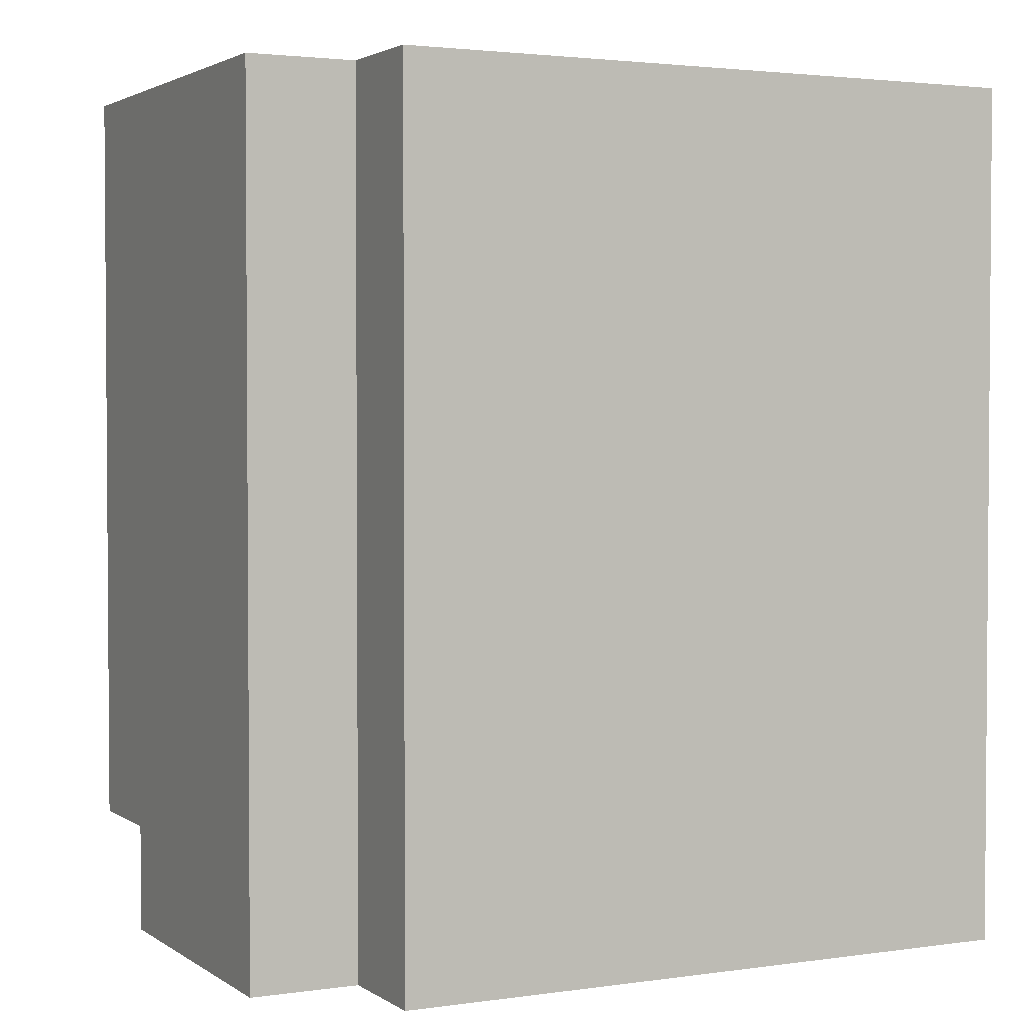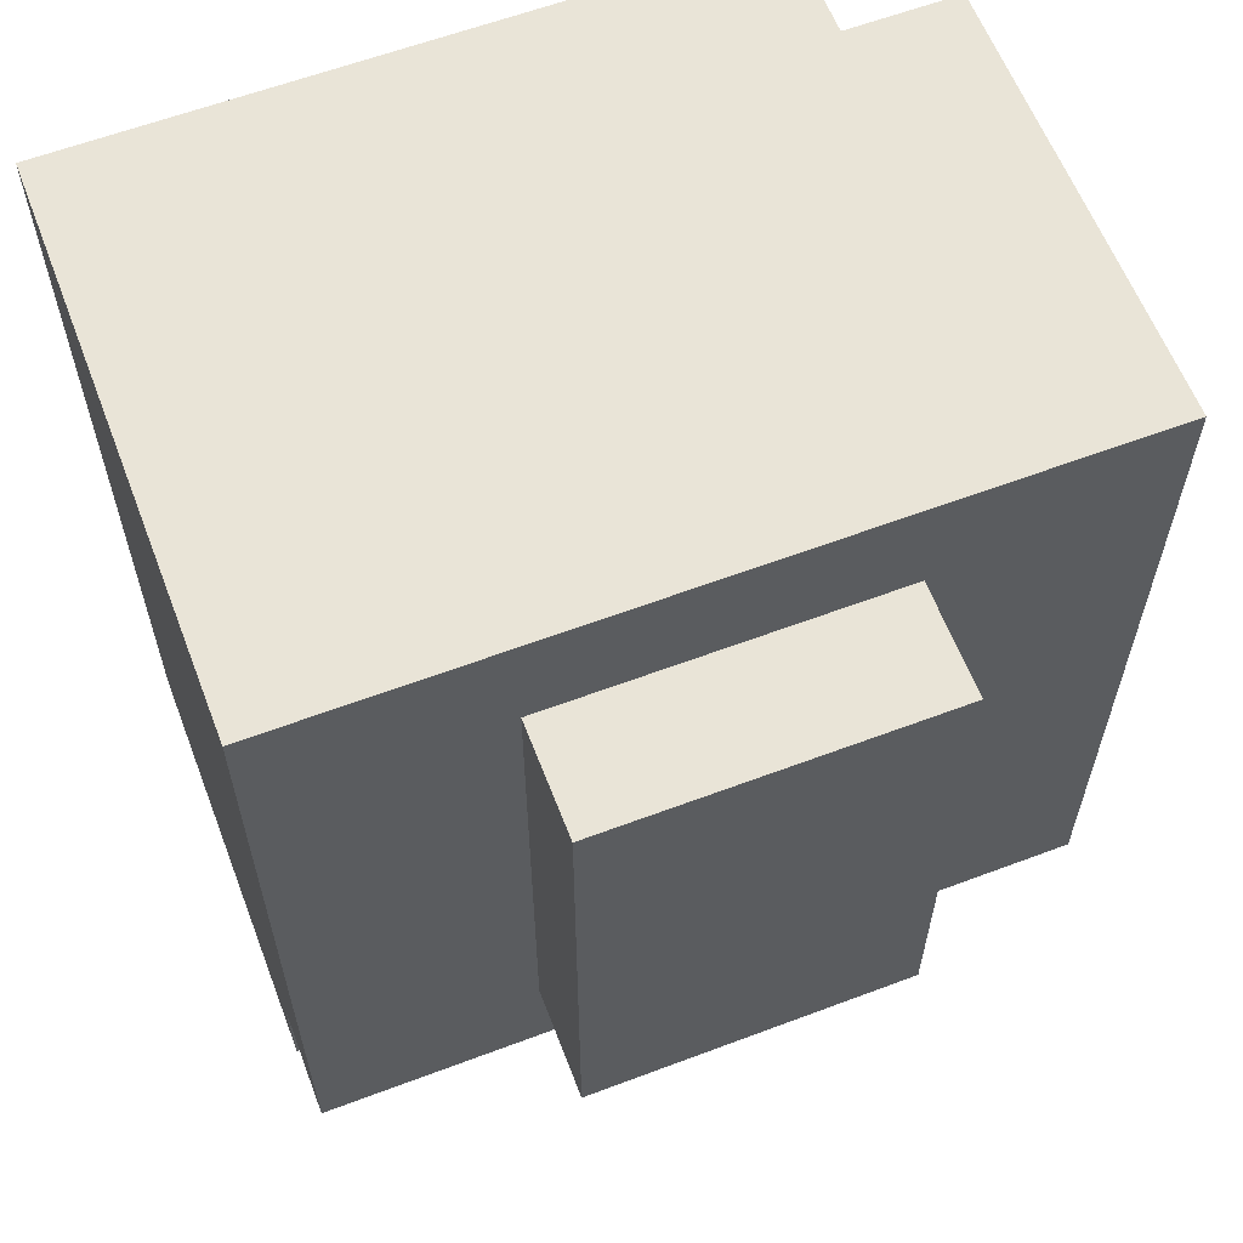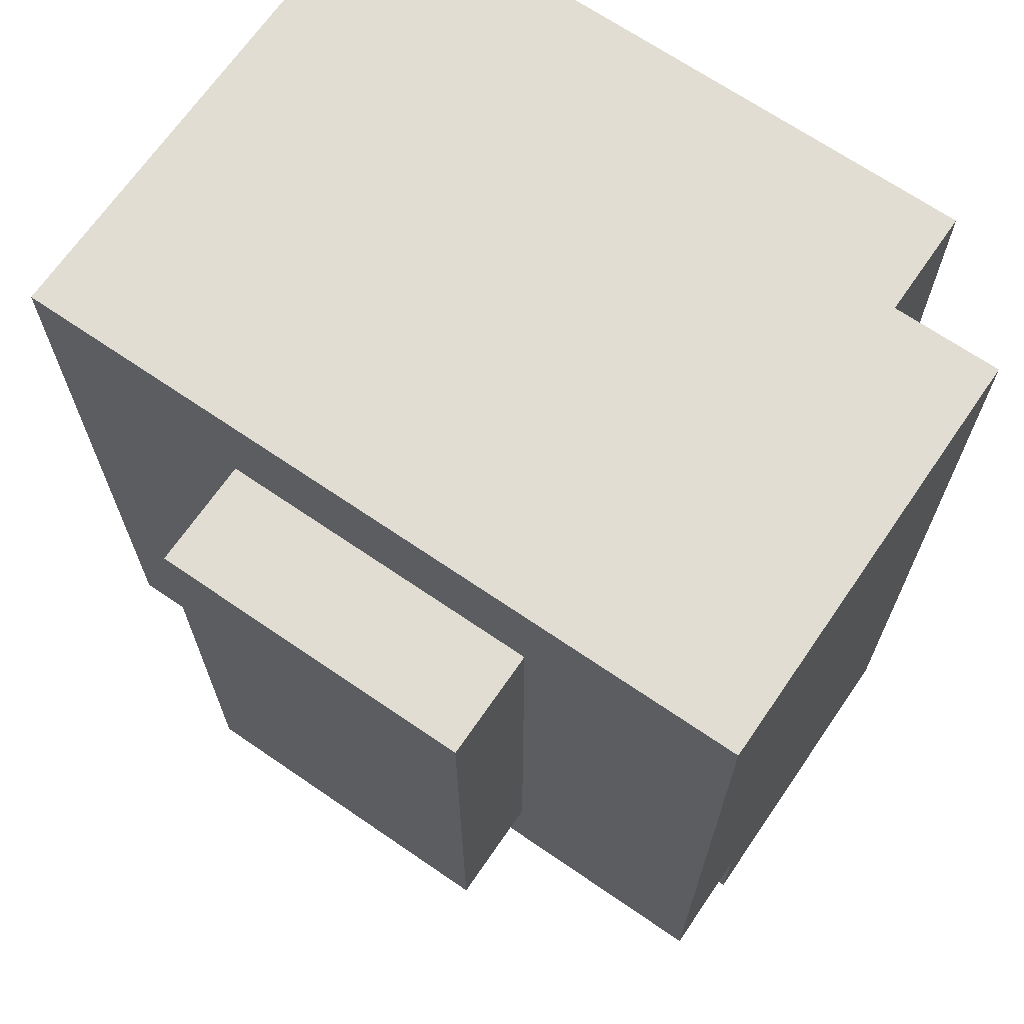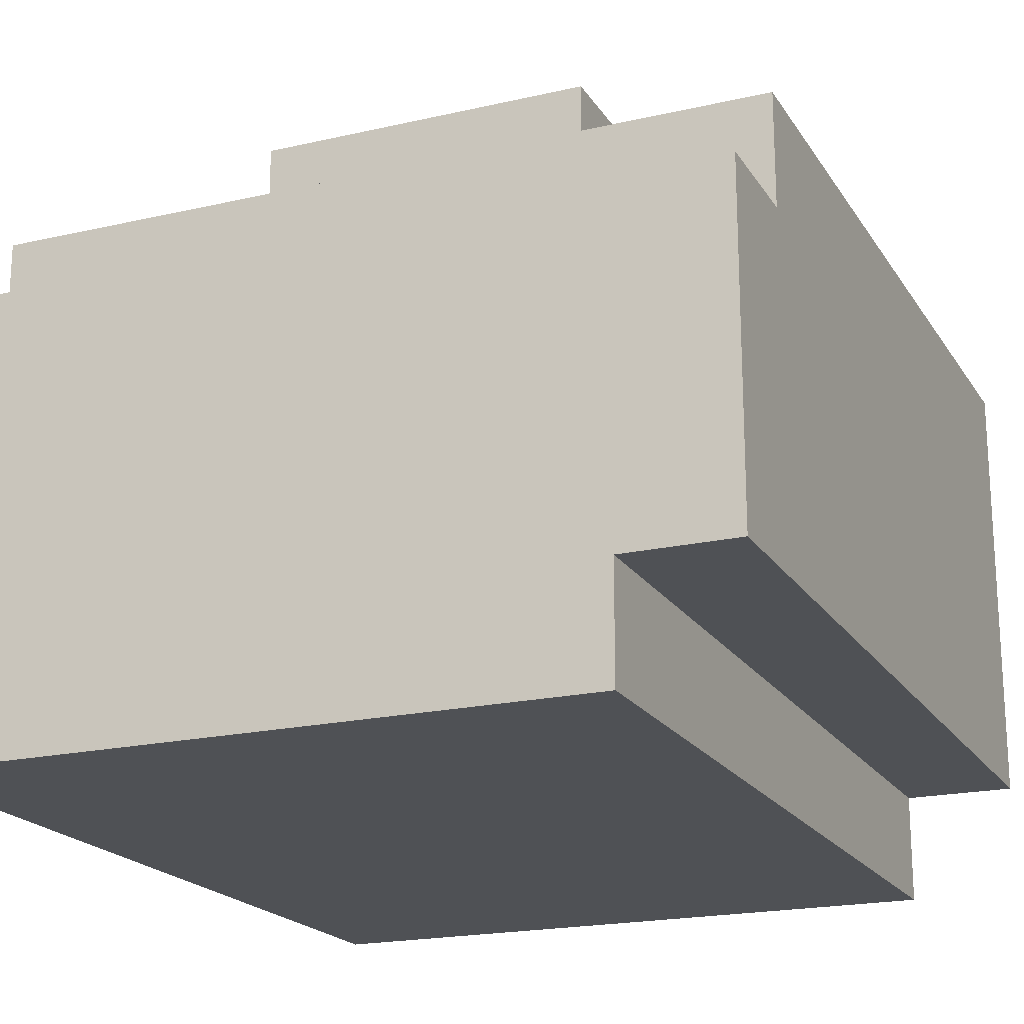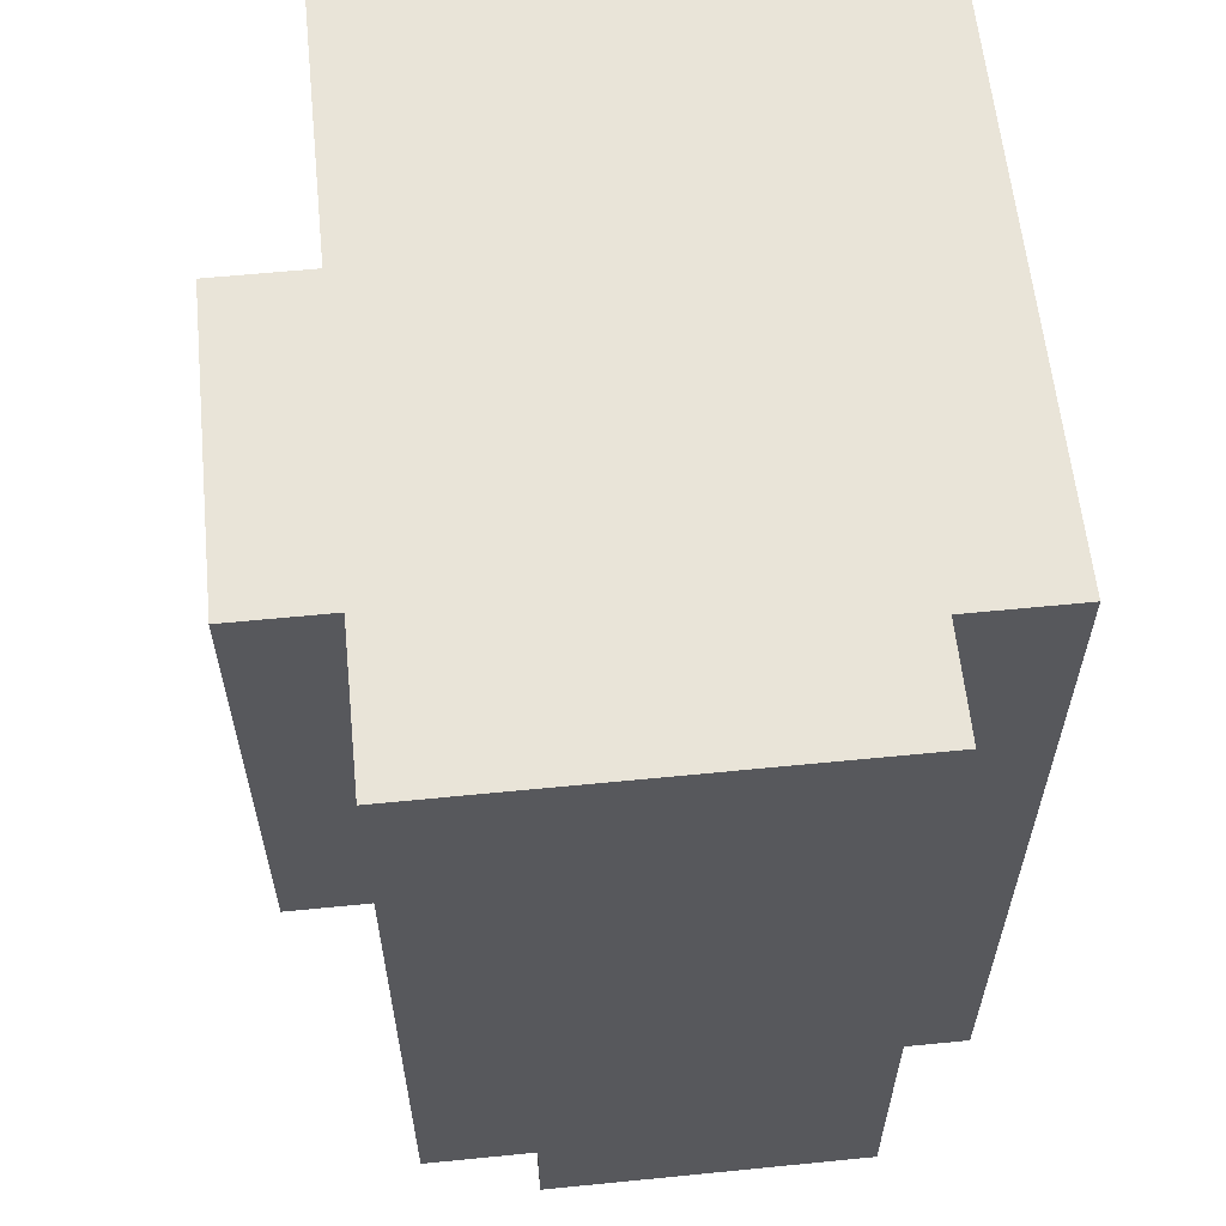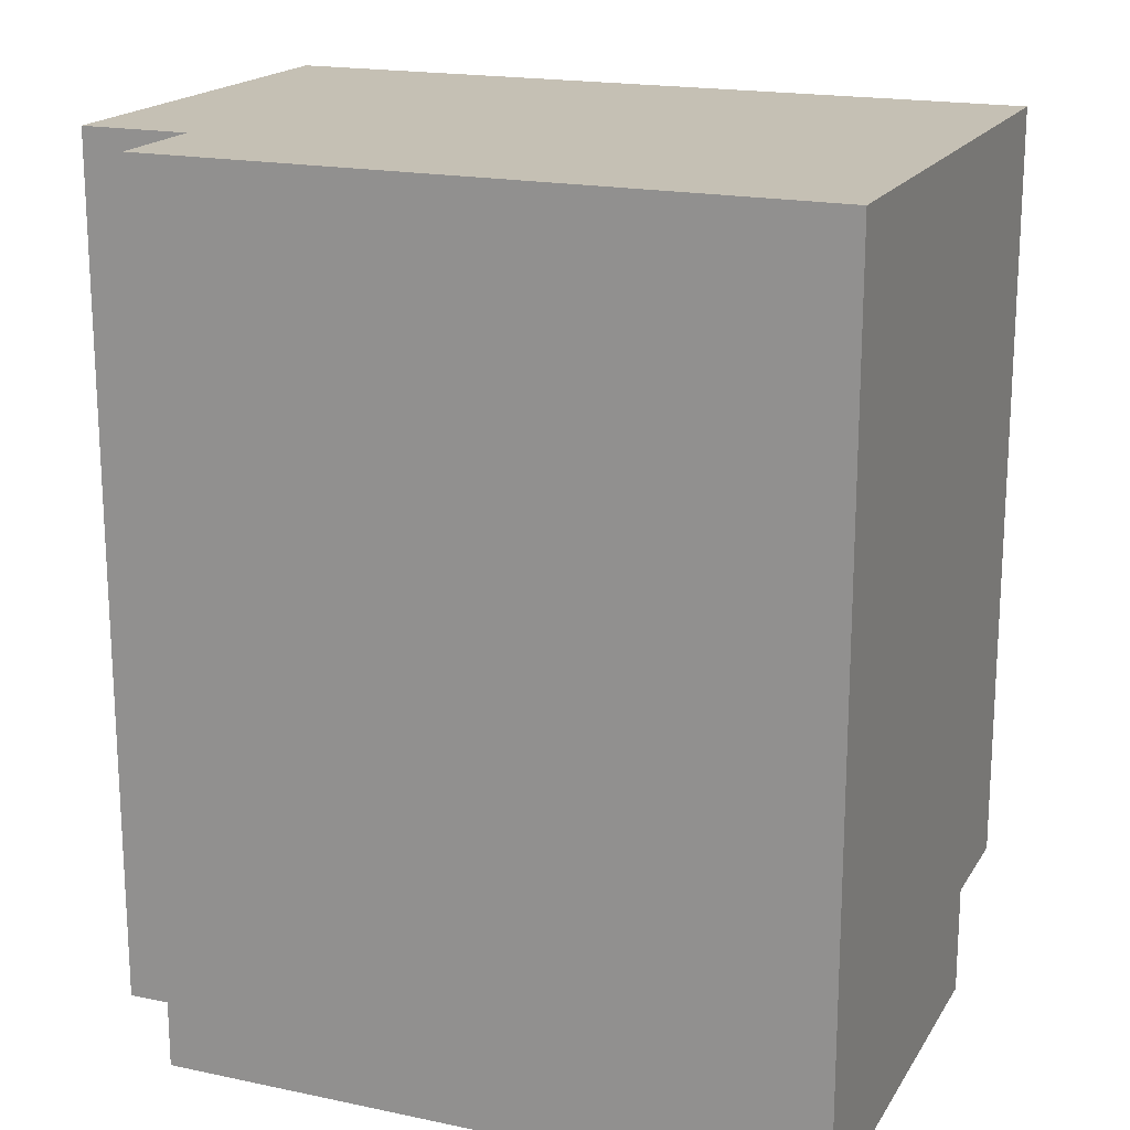
<metadata>
{"format":"obj","ext":"obj","renderer":"f3d","projection":"perspective","resolution":1024,"background":"white","views":[{"elev":2.5,"azim":-26.6,"up":"+Z"},{"elev":61.1,"azim":159.0,"up":"+Z"},{"elev":68.2,"azim":-145.5,"up":"+Z"},{"elev":-19.8,"azim":-156.8,"up":"+Y"},{"elev":60.4,"azim":-95.8,"up":"+Z"},{"elev":18.3,"azim":22.2,"up":"+Z"}]}
</metadata>
<code>
o
v -0.3 0.1 0.4
v -0.3 0.1 -0.4
v -0.3 0.4 -0.3
v -0.3 0.4 -0.4
v -0.3 0.5 0.4
v -0.3 0.5 -0.3
v -0.2 0 0.4
v -0.2 0 -0.4
v -0.2 0.1 0.4
v -0.2 0.1 -0.4
v -0.1 0.5 0.3
v -0.1 0.5 -0.2
v -0.1 0.6 0.3
v -0.1 0.6 -0.2
v 0.2 0.5 0.3
v 0.2 0.5 -0.2
v 0.2 0.6 0.3
v 0.2 0.6 -0.2
v 0.4 0 0.4
v 0.4 0 -0.4
v 0.4 0.4 -0.3
v 0.4 0.4 -0.4
v 0.4 0.5 0.4
v 0.4 0.5 -0.3
v -0.3 0.1 0.4
v -0.3 0.5 0.4
v -0.2 0 0.4
v -0.2 0.1 0.4
v 0.4 0 0.4
v 0.4 0.5 0.4
v -0.1 0.5 0.3
v -0.1 0.6 0.3
v 0.2 0.5 0.3
v 0.2 0.6 0.3
v -0.1 0.5 -0.2
v -0.1 0.6 -0.2
v 0.2 0.5 -0.2
v 0.2 0.6 -0.2
v -0.3 0.4 -0.3
v -0.3 0.5 -0.3
v 0.4 0.4 -0.3
v 0.4 0.5 -0.3
v -0.3 0.1 -0.4
v -0.3 0.4 -0.4
v -0.2 0 -0.4
v -0.2 0.1 -0.4
v 0.4 0 -0.4
v 0.4 0.4 -0.4
v -0.2 0 0.4
v 0.4 0 0.4
v -0.2 0 -0.4
v 0.4 0 -0.4
v -0.3 0.1 0.4
v -0.2 0.1 0.4
v -0.3 0.1 -0.4
v -0.2 0.1 -0.4
v -0.3 0.4 -0.3
v 0.4 0.4 -0.3
v -0.3 0.4 -0.4
v 0.4 0.4 -0.4
v -0.3 0.5 0.4
v 0.4 0.5 0.4
v -0.1 0.5 0.3
v 0.2 0.5 0.3
v -0.1 0.5 -0.2
v 0.2 0.5 -0.2
v -0.3 0.5 -0.3
v 0.4 0.5 -0.3
v -0.1 0.6 0.3
v 0.2 0.6 0.3
v -0.1 0.6 -0.2
v 0.2 0.6 -0.2
f 3 2 1
f 4 2 3
f 5 3 1
f 6 3 5
f 9 8 7
f 10 8 9
f 13 12 11
f 14 12 13
f 15 16 17
f 17 16 18
f 19 20 21
f 21 20 22
f 19 21 23
f 23 21 24
f 28 26 25
f 29 28 27
f 30 26 28
f 30 28 29
f 33 32 31
f 34 32 33
f 35 36 37
f 37 36 38
f 39 40 41
f 41 40 42
f 43 44 46
f 45 46 47
f 46 44 48
f 47 46 48
f 51 50 49
f 52 50 51
f 55 54 53
f 56 54 55
f 57 58 59
f 59 58 60
f 61 62 63
f 63 62 64
f 61 63 65
f 64 62 66
f 61 65 67
f 65 66 67
f 66 62 68
f 67 66 68
f 69 70 71
f 71 70 72

</code>
